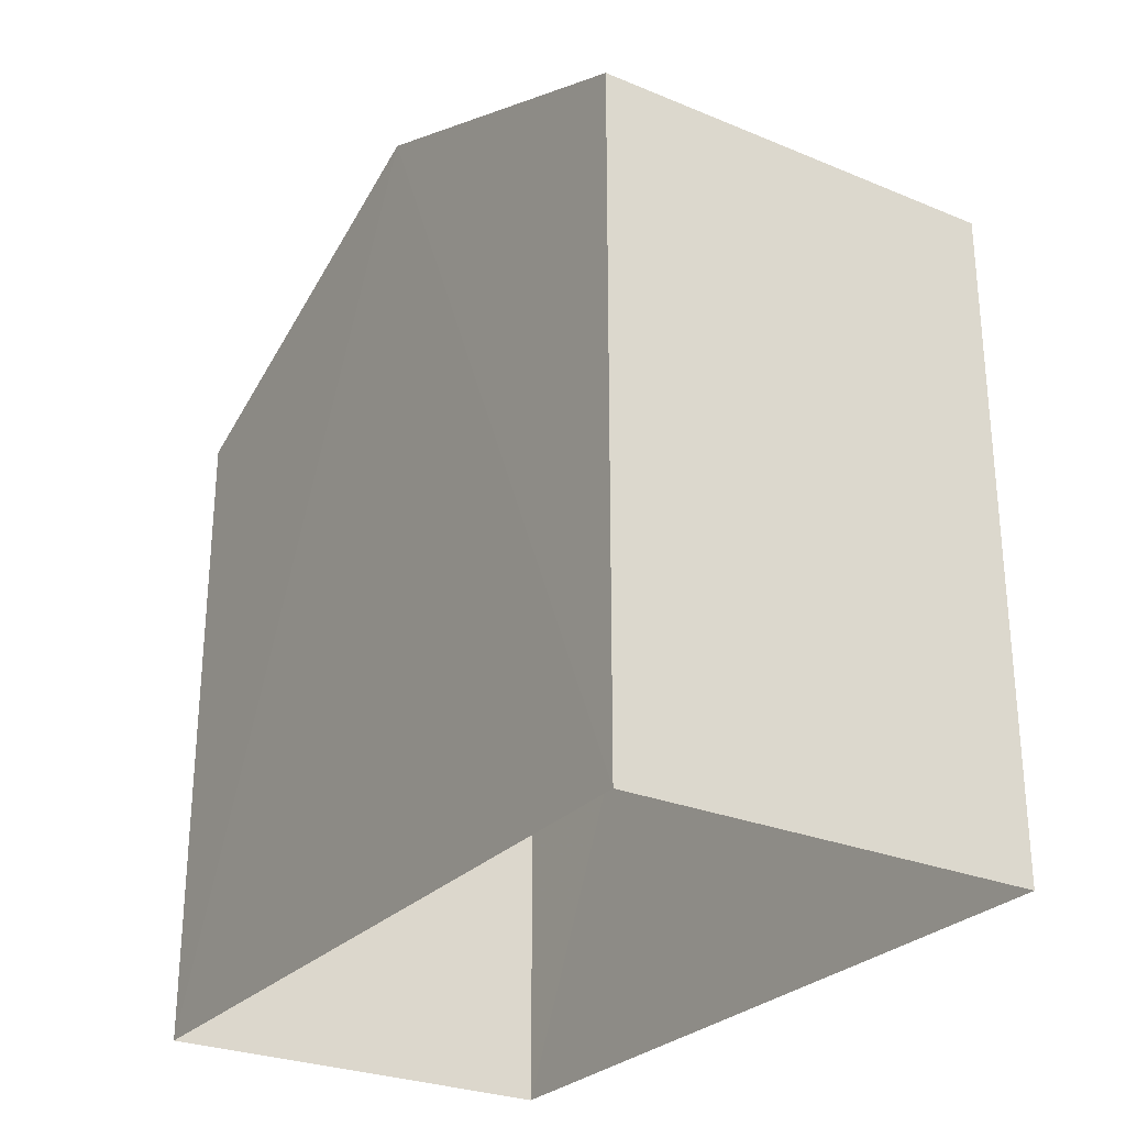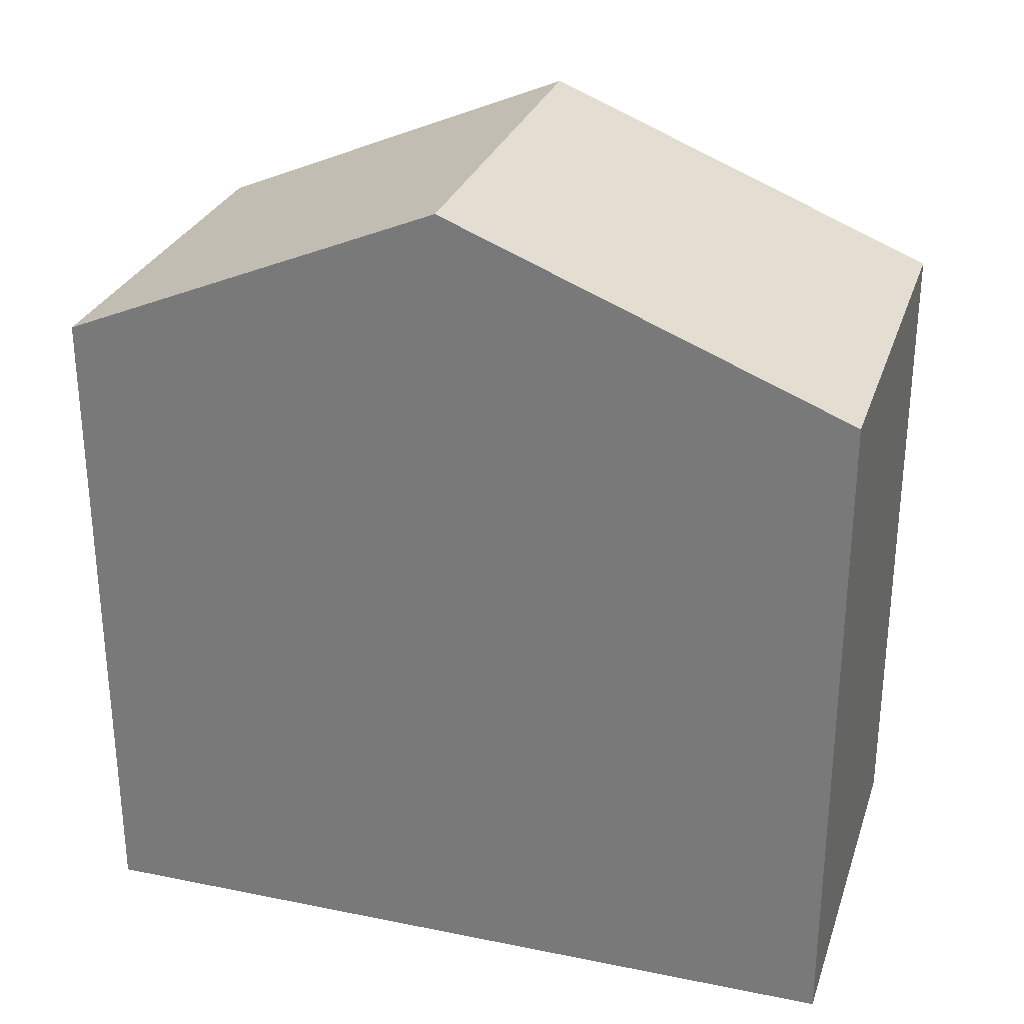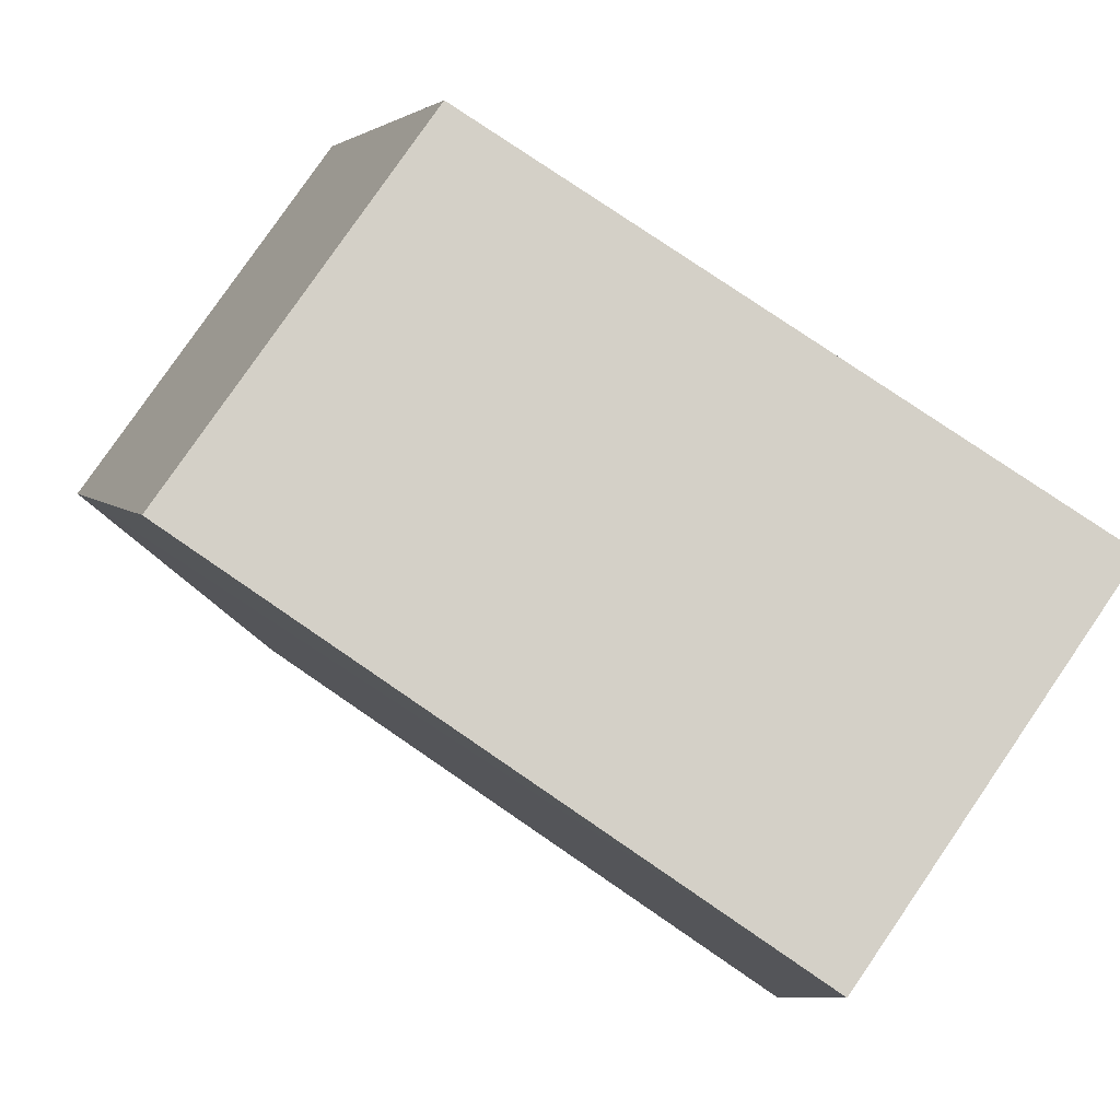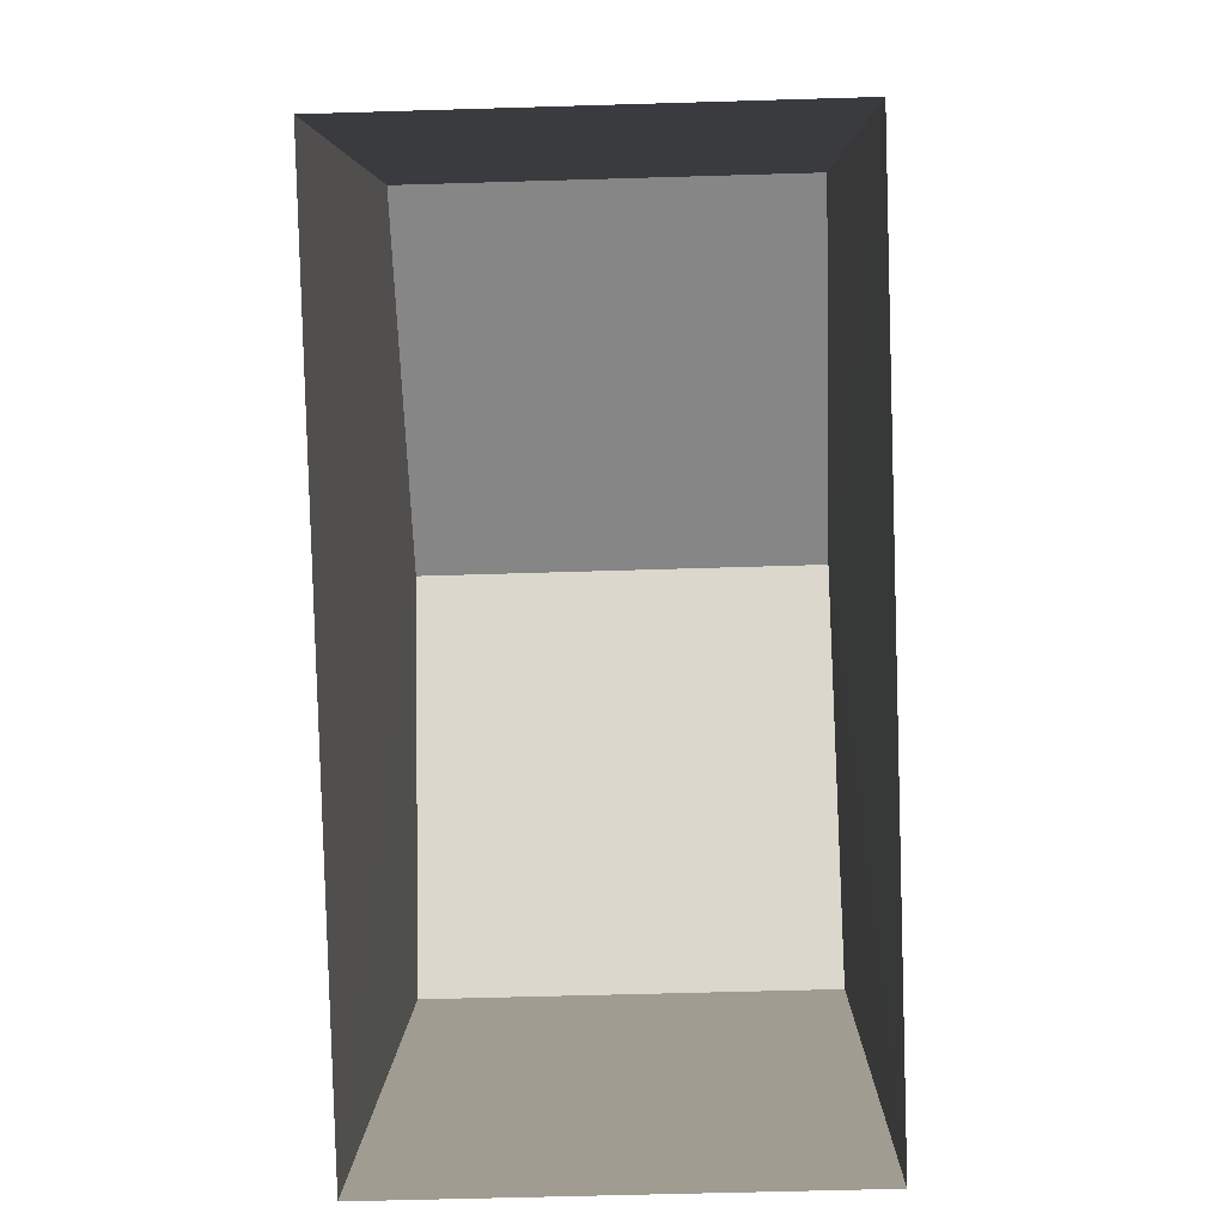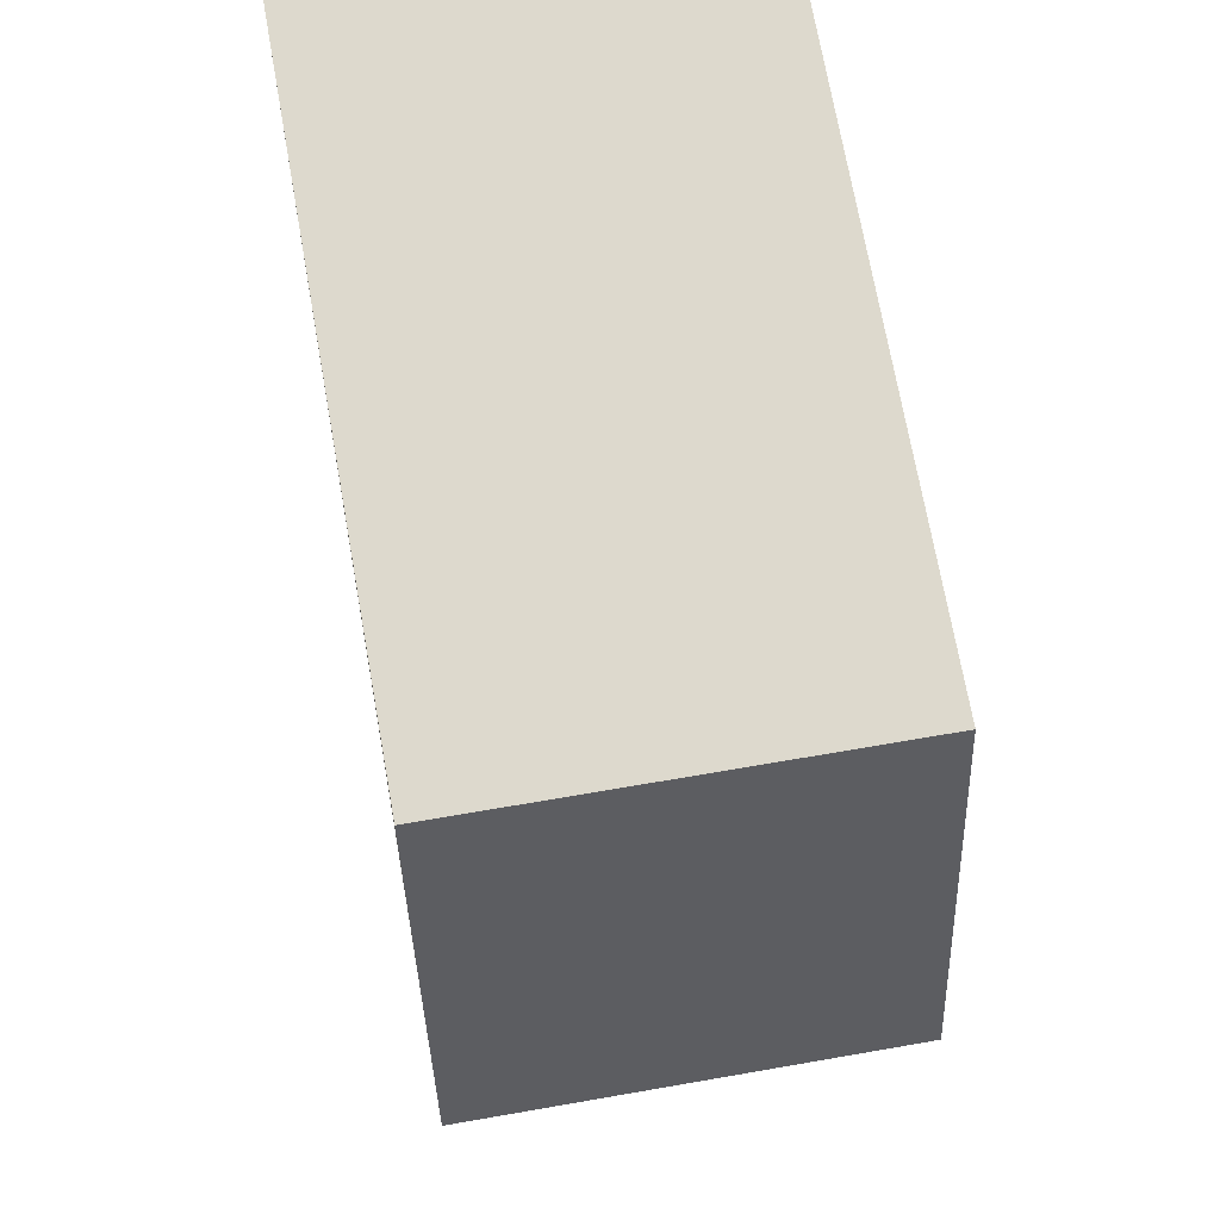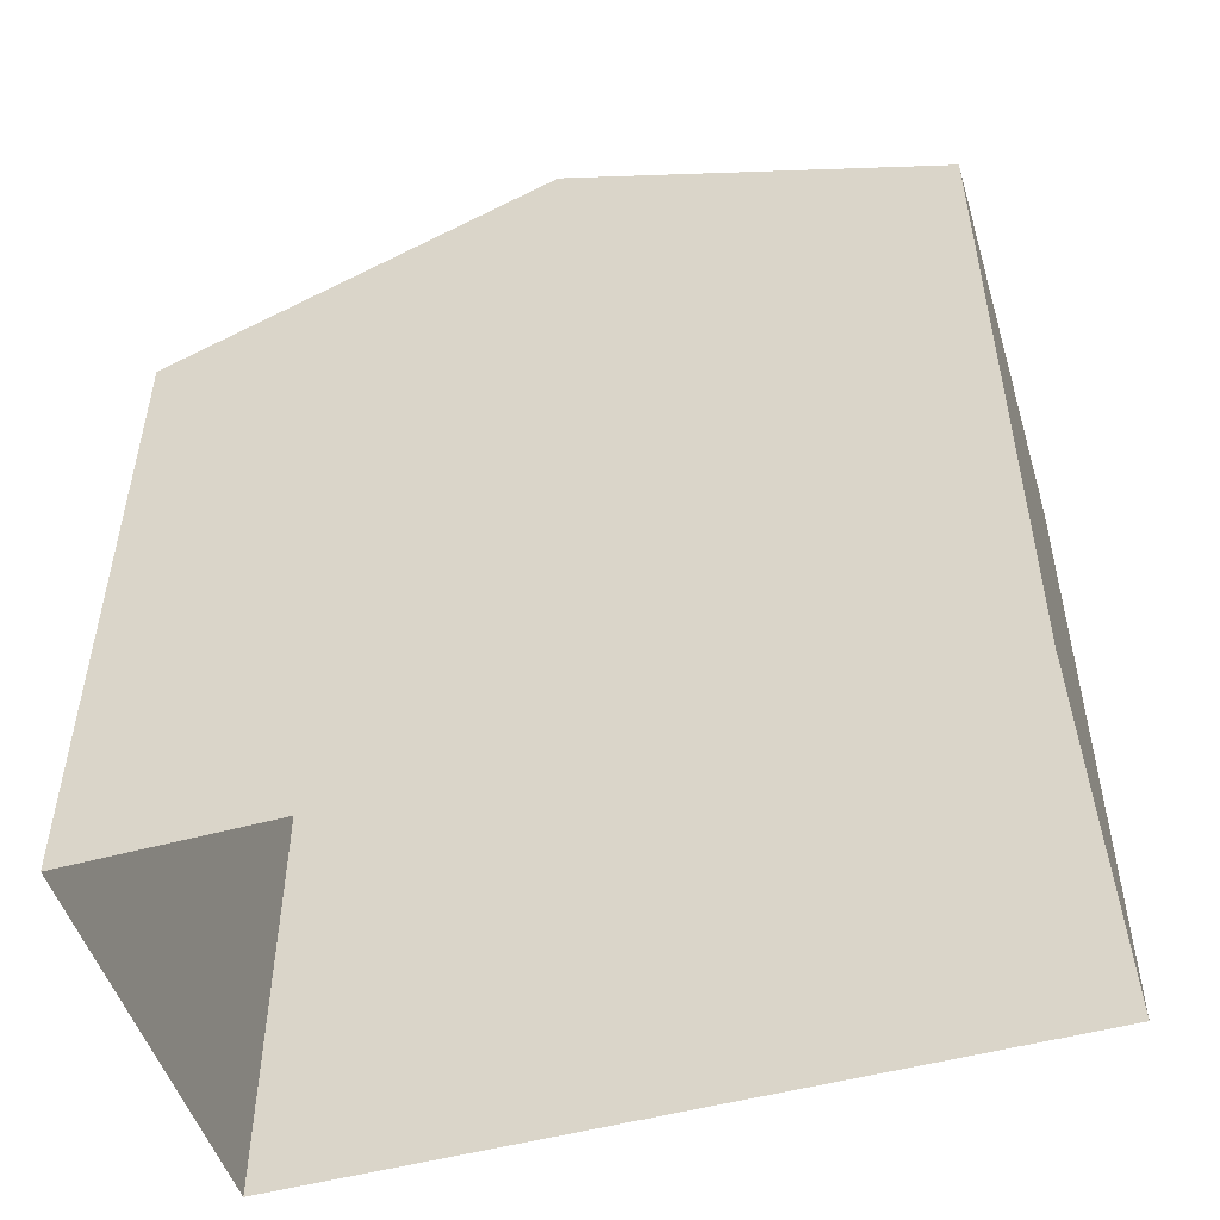
<metadata>
{"format":"obj","ext":"obj","renderer":"f3d","projection":"perspective","resolution":1024,"background":"white","views":[{"elev":-27.3,"azim":145.8,"up":"+Z"},{"elev":28.4,"azim":-74.7,"up":"+Z"},{"elev":78.5,"azim":124.5,"up":"+Y"},{"elev":4.6,"azim":-179.1,"up":"+Y"},{"elev":72.6,"azim":-10.0,"up":"+Y"},{"elev":-50.2,"azim":105.0,"up":"+Z"}]}
</metadata>
<code>
v -3.725e+05 -1.034e+05 33.33
v -3.725e+05 -1.034e+05 33.33
v -3.725e+05 -1.034e+05 33.33
v -3.725e+05 -1.034e+05 33.33
v -3.725e+05 -1.034e+05 41.79
v -3.725e+05 -1.034e+05 40.13
v -3.725e+05 -1.034e+05 41.79
v -3.725e+05 -1.034e+05 40.13
v -3.725e+05 -1.034e+05 40.13
v -3.725e+05 -1.034e+05 40.13
f 1 2 3
f 1 4 2
f 5 6 7
f 5 8 6
f 7 9 5
f 7 10 9
f 9 1 3
f 9 10 1
f 8 2 4
f 6 8 4
f 6 4 7
f 4 1 7
f 1 10 7
f 9 3 5
f 3 2 5
f 2 8 5

</code>
